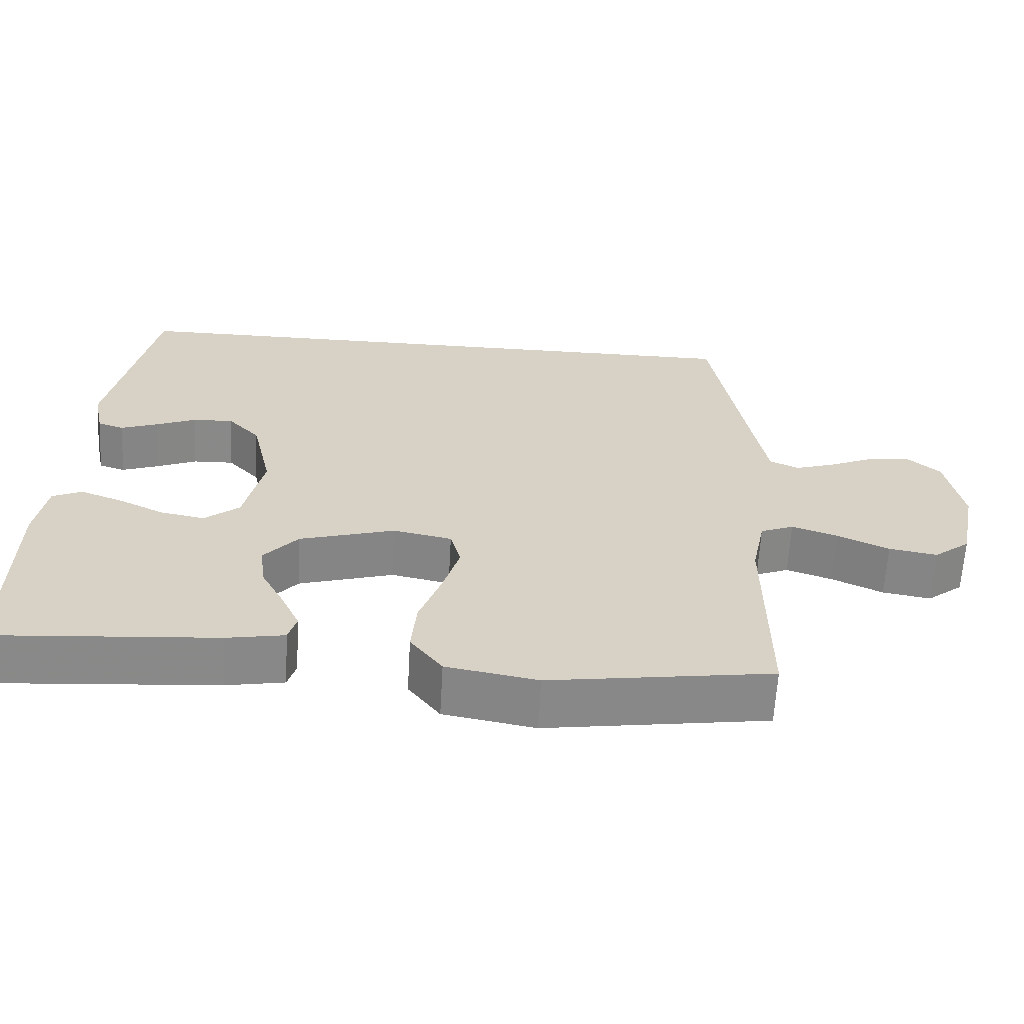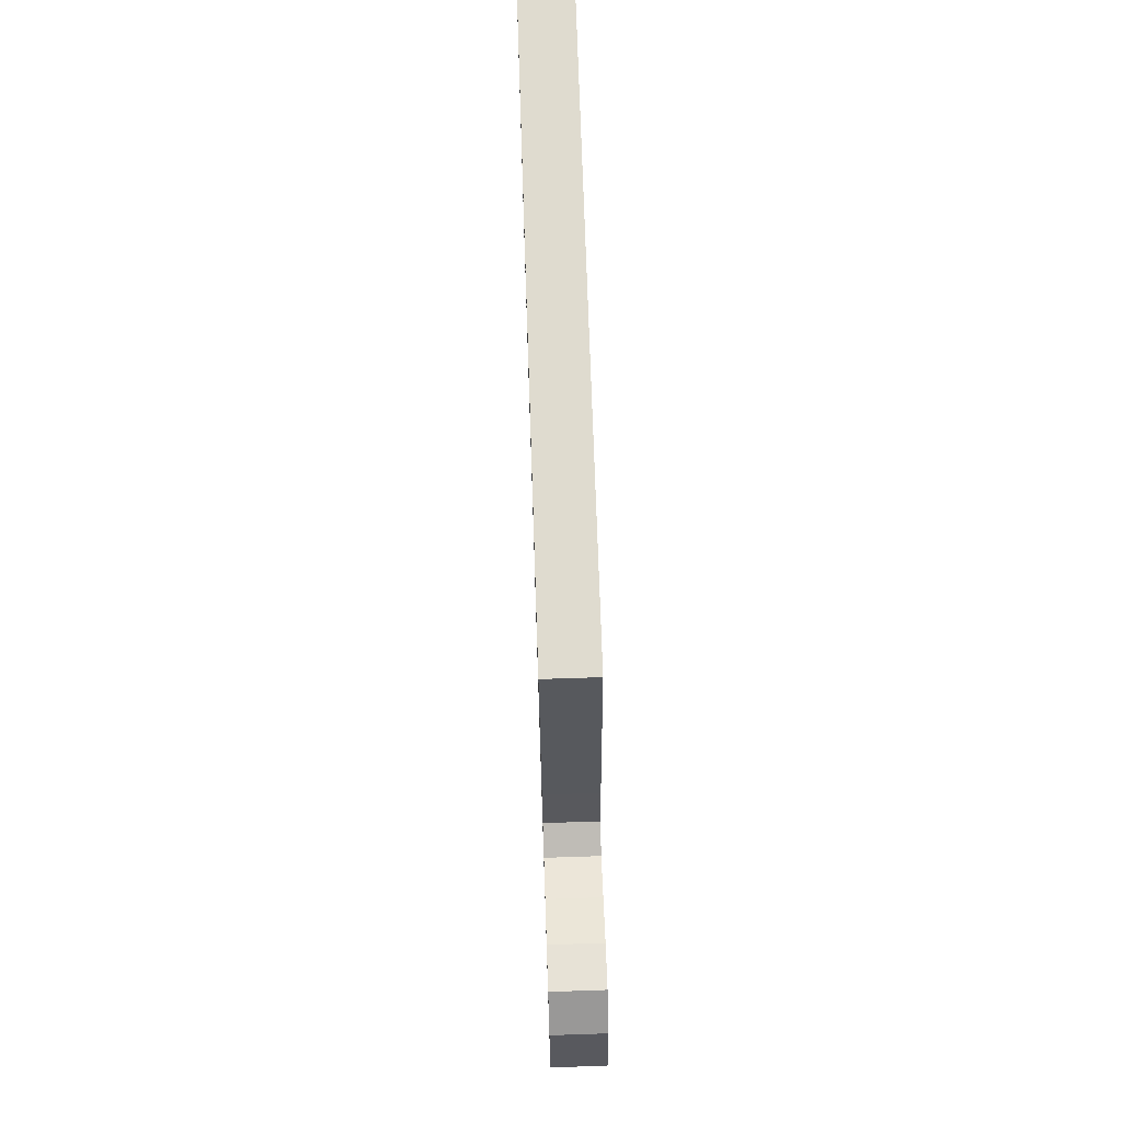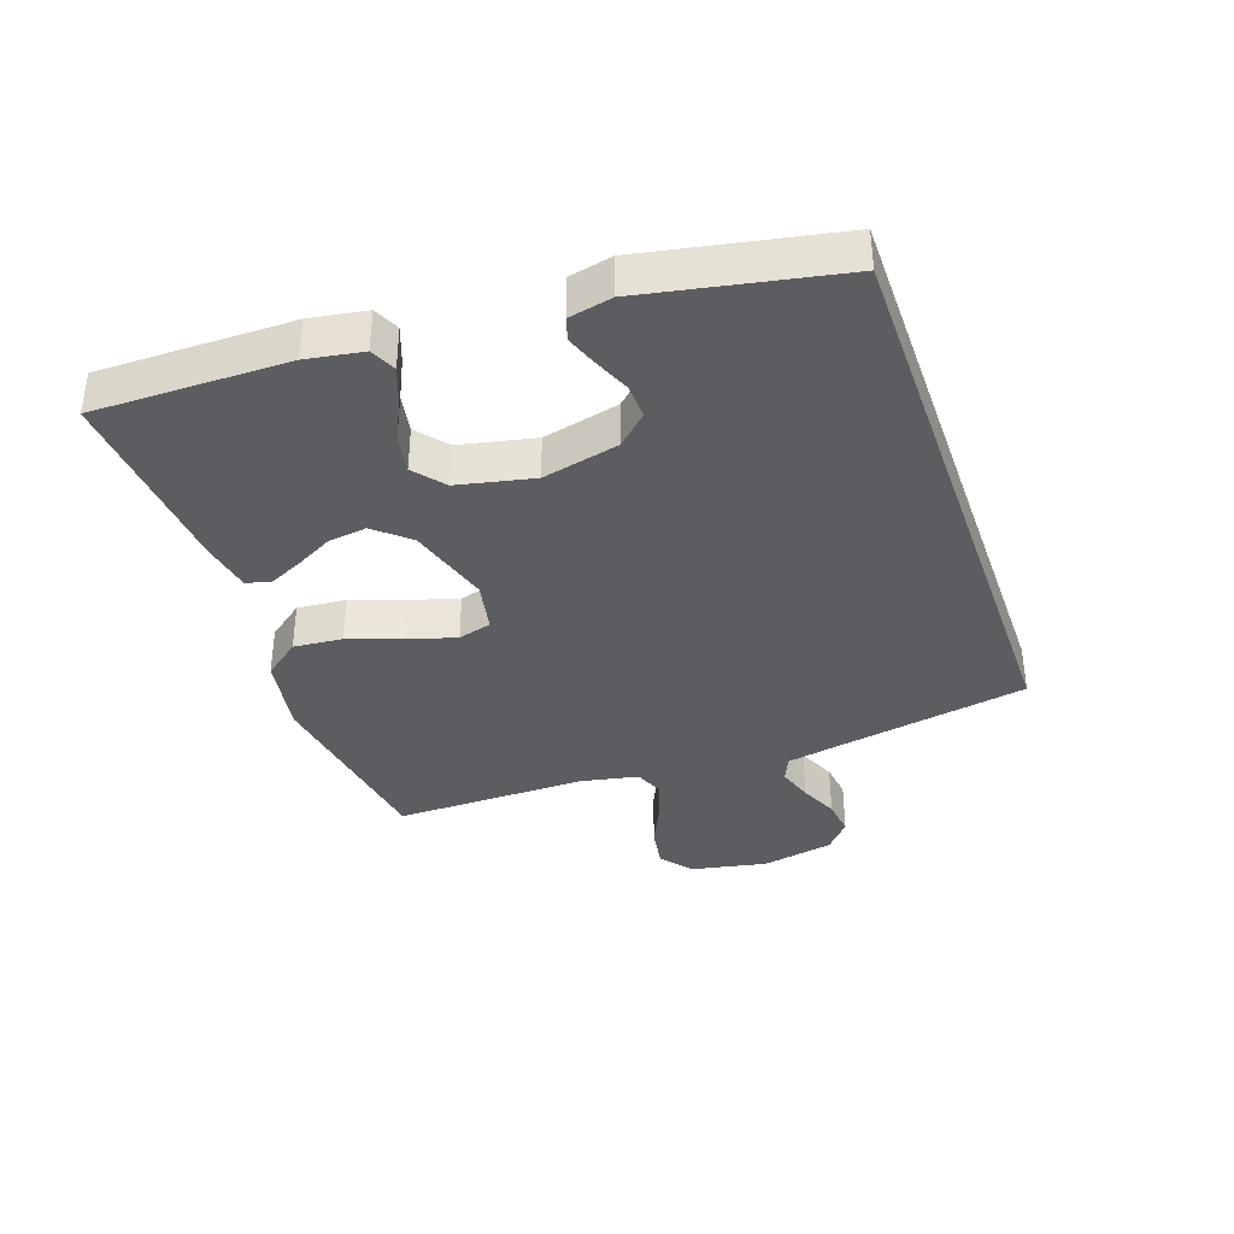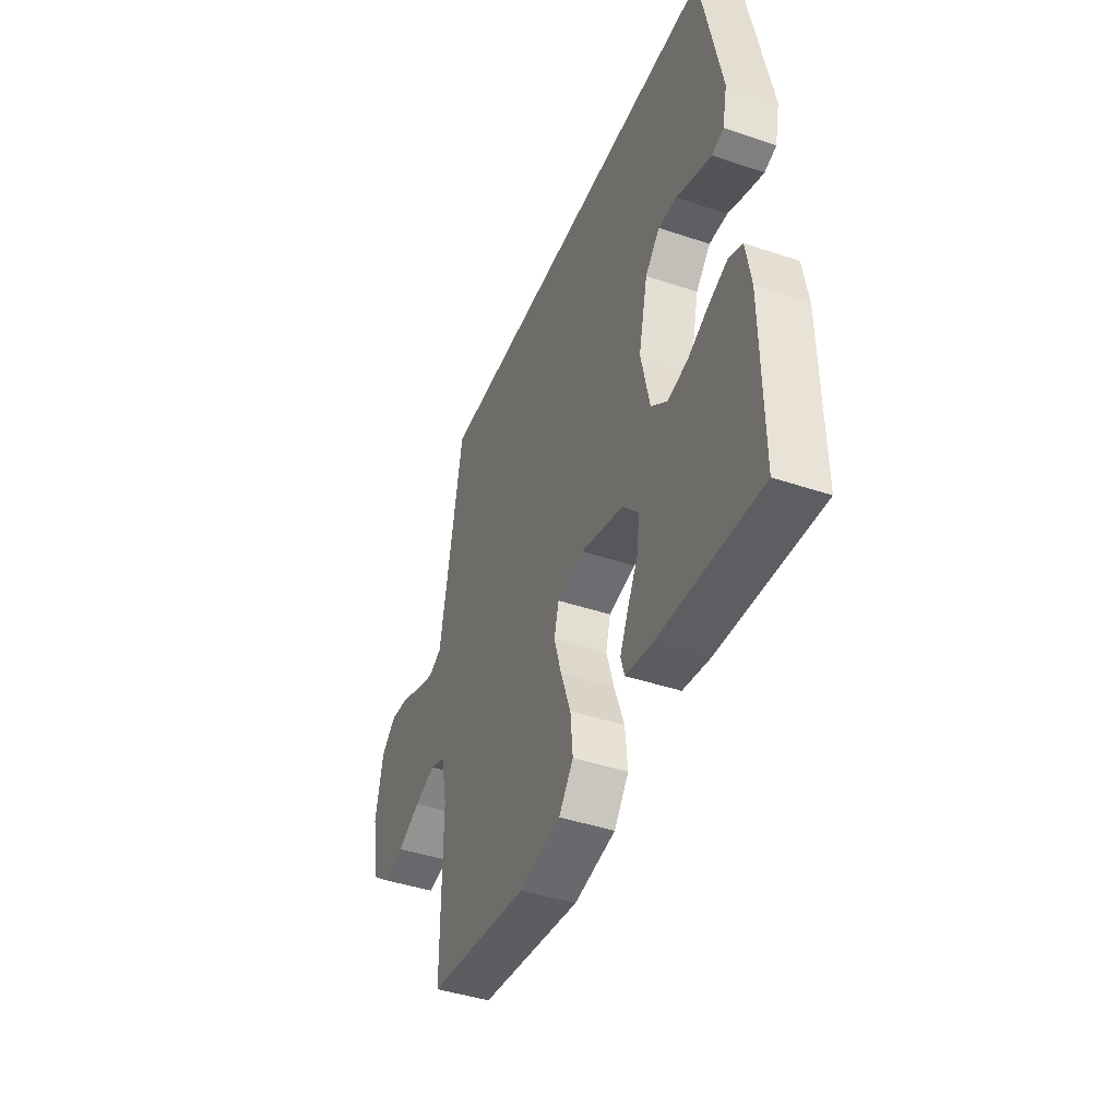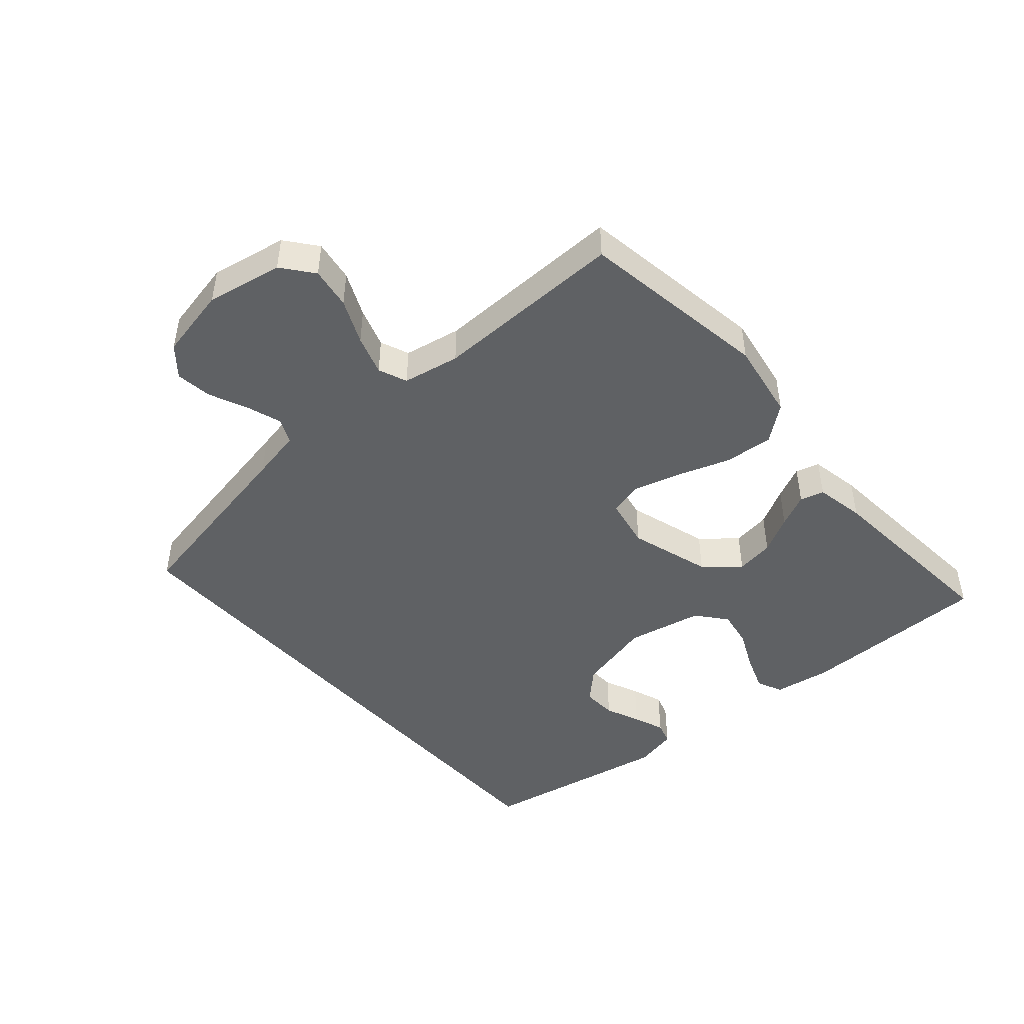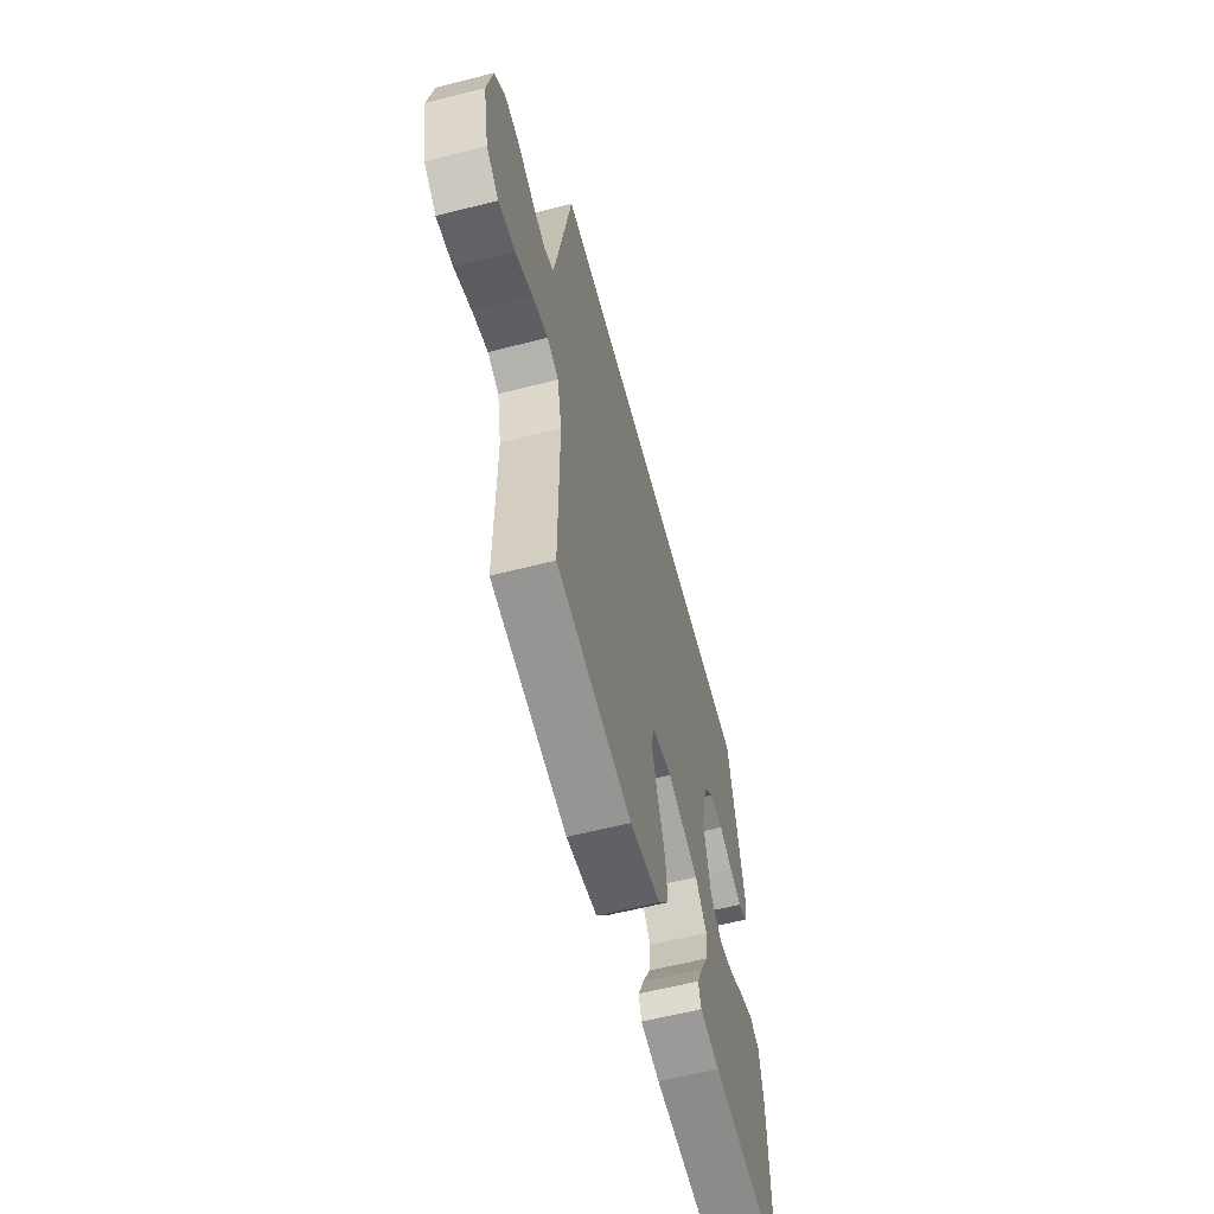
<metadata>
{"format":"obj","ext":"obj","renderer":"f3d","projection":"perspective","resolution":1024,"background":"white","views":[{"elev":-62.9,"azim":-3.2,"up":"+Z"},{"elev":70.5,"azim":88.1,"up":"+Z"},{"elev":-37.2,"azim":-70.5,"up":"+Y"},{"elev":-43.1,"azim":-111.7,"up":"+Z"},{"elev":-46.3,"azim":131.7,"up":"+Y"},{"elev":-59.8,"azim":104.7,"up":"+Z"}]}
</metadata>
<code>
v 0.5 0.07 -0.5
v 0.2 0.07 -0.544
v 0.077 0.07 -0.522
v 0.034 0.07 -0.466
v 0.041 0.07 -0.39
v 0.071 0.07 -0.307
v 0.093 0.07 -0.233
v 0.079 0.07 -0.181
v 0 0.07 -0.165
v -0.128 0.07 -0.203
v -0.174 0.07 -0.256
v -0.166 0.07 -0.316
v -0.135 0.07 -0.375
v -0.111 0.07 -0.427
v -0.122 0.07 -0.464
v -0.2 0.07 -0.478
v -0.5 0.07 -0.5
v -0.497 0.07 -0.2
v -0.482 0.07 -0.112
v -0.442 0.07 -0.094
v -0.386 0.07 -0.115
v -0.324 0.07 -0.145
v -0.265 0.07 -0.156
v -0.218 0.07 -0.118
v -0.192 0.07 0
v -0.219 0.07 0.119
v -0.262 0.07 0.165
v -0.316 0.07 0.163
v -0.371 0.07 0.14
v -0.42 0.07 0.122
v -0.455 0.07 0.133
v -0.469 0.07 0.2
v -0.409 0.07 0.5
v 0.485 0.07 0.5
v 0.538 0.07 0.2
v 0.553 0.07 0.119
v 0.592 0.07 0.101
v 0.647 0.07 0.119
v 0.707 0.07 0.145
v 0.764 0.07 0.152
v 0.809 0.07 0.113
v 0.831 0.07 0
v 0.807 0.07 -0.119
v 0.758 0.07 -0.157
v 0.693 0.07 -0.146
v 0.624 0.07 -0.114
v 0.562 0.07 -0.093
v 0.517 0.07 -0.111
v 0.499 0.07 -0.2
v 0.5 0 -0.5
v 0.2 0 -0.544
v 0.077 0 -0.522
v 0.034 0 -0.466
v 0.041 0 -0.39
v 0.071 0 -0.307
v 0.093 0 -0.233
v 0.079 0 -0.181
v 0 0 -0.165
v -0.128 0 -0.203
v -0.174 0 -0.256
v -0.166 0 -0.316
v -0.135 0 -0.375
v -0.111 0 -0.427
v -0.122 0 -0.464
v -0.2 0 -0.478
v -0.5 0 -0.5
v -0.497 0 -0.2
v -0.482 0 -0.112
v -0.442 0 -0.094
v -0.386 0 -0.115
v -0.324 0 -0.145
v -0.265 0 -0.156
v -0.218 0 -0.118
v -0.192 0 0
v -0.219 0 0.119
v -0.262 0 0.165
v -0.316 0 0.163
v -0.371 0 0.14
v -0.42 0 0.122
v -0.455 0 0.133
v -0.469 0 0.2
v -0.409 0 0.5
v 0.485 0 0.5
v 0.538 0 0.2
v 0.553 0 0.119
v 0.592 0 0.101
v 0.647 0 0.119
v 0.707 0 0.145
v 0.764 0 0.152
v 0.809 0 0.113
v 0.831 0 0
v 0.807 0 -0.119
v 0.758 0 -0.157
v 0.693 0 -0.146
v 0.624 0 -0.114
v 0.562 0 -0.093
v 0.517 0 -0.111
v 0.499 0 -0.2
f 43 44 45 46
f 43 46 47
f 42 43 47
f 41 42 47
f 38 39 40 41
f 37 38 41 47
f 36 37 47 48
f 32 33 34 35
f 28 29 30 31
f 28 31 32
f 27 28 32 35
f 19 20 21 22
f 17 18 19 22
f 17 22 23
f 16 17 23 24
f 12 13 14 15
f 12 15 16
f 11 12 16 24
f 3 4 5 6
f 3 6 7
f 49 1 2 3
f 49 3 7
f 48 49 7 8
f 36 48 8 9
f 26 27 35 36
f 25 26 36 9
f 10 11 24 25
f 9 10 25
f 95 94 93 92
f 96 95 92
f 96 92 91
f 96 91 90
f 90 89 88 87
f 96 90 87 86
f 97 96 86 85
f 84 83 82 81
f 80 79 78 77
f 81 80 77
f 84 81 77 76
f 71 70 69 68
f 71 68 67 66
f 72 71 66
f 73 72 66 65
f 64 63 62 61
f 65 64 61
f 73 65 61 60
f 55 54 53 52
f 56 55 52
f 52 51 50 98
f 56 52 98
f 57 56 98 97
f 58 57 97 85
f 85 84 76 75
f 58 85 75 74
f 74 73 60 59
f 74 59 58
f 1 50 51 2
f 2 51 52 3
f 3 52 53 4
f 4 53 54 5
f 5 54 55 6
f 6 55 56 7
f 7 56 57 8
f 8 57 58 9
f 9 58 59 10
f 10 59 60 11
f 11 60 61 12
f 12 61 62 13
f 13 62 63 14
f 14 63 64 15
f 15 64 65 16
f 16 65 66 17
f 17 66 67 18
f 18 67 68 19
f 19 68 69 20
f 20 69 70 21
f 21 70 71 22
f 22 71 72 23
f 23 72 73 24
f 24 73 74 25
f 25 74 75 26
f 26 75 76 27
f 27 76 77 28
f 28 77 78 29
f 29 78 79 30
f 30 79 80 31
f 31 80 81 32
f 32 81 82 33
f 33 82 83 34
f 34 83 84 35
f 35 84 85 36
f 36 85 86 37
f 37 86 87 38
f 38 87 88 39
f 39 88 89 40
f 40 89 90 41
f 41 90 91 42
f 42 91 92 43
f 43 92 93 44
f 44 93 94 45
f 45 94 95 46
f 46 95 96 47
f 47 96 97 48
f 48 97 98 49
f 49 98 50 1

</code>
